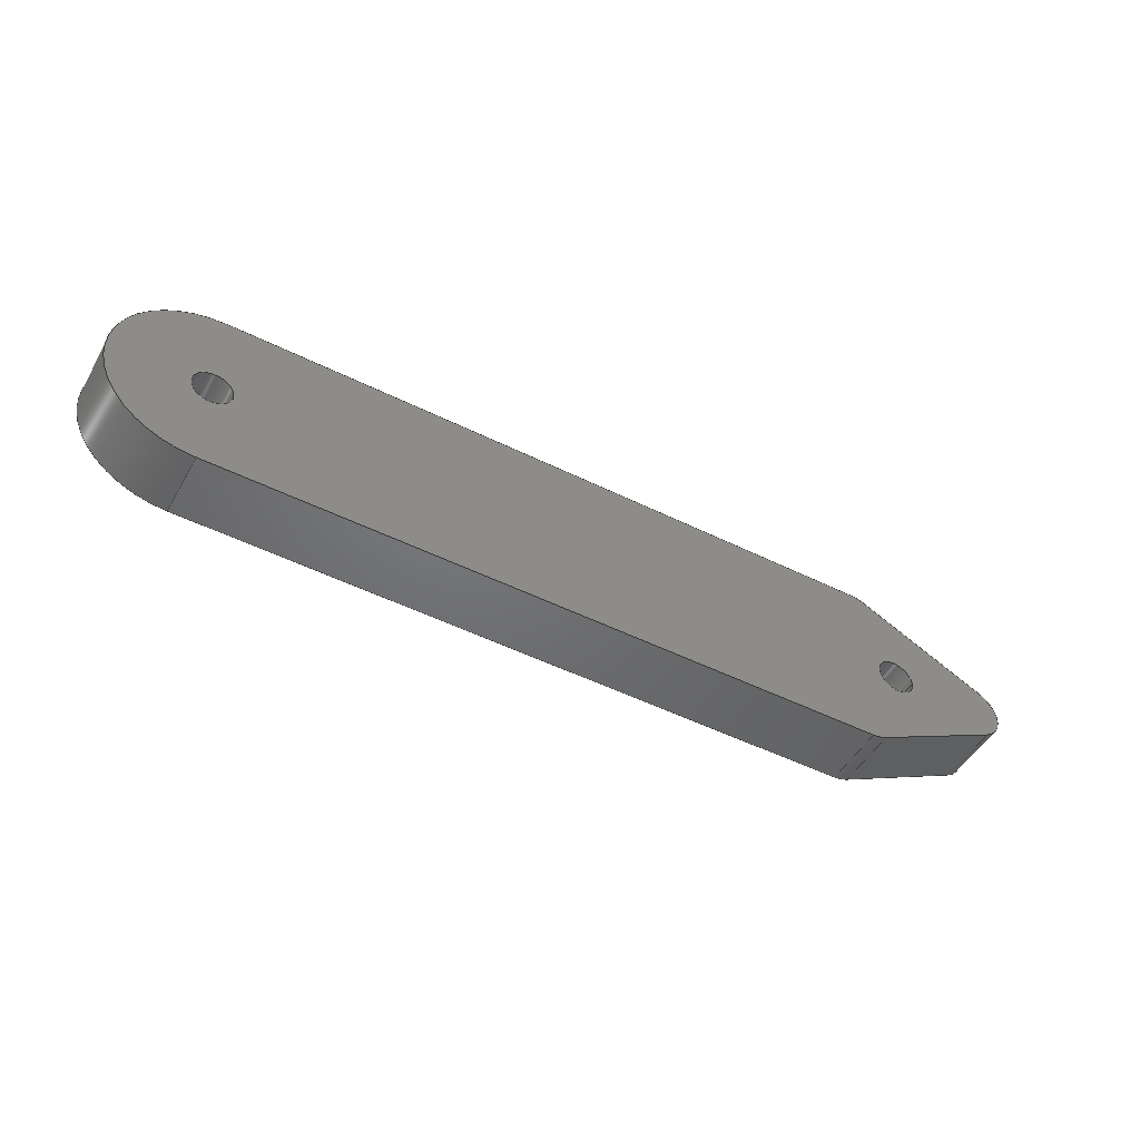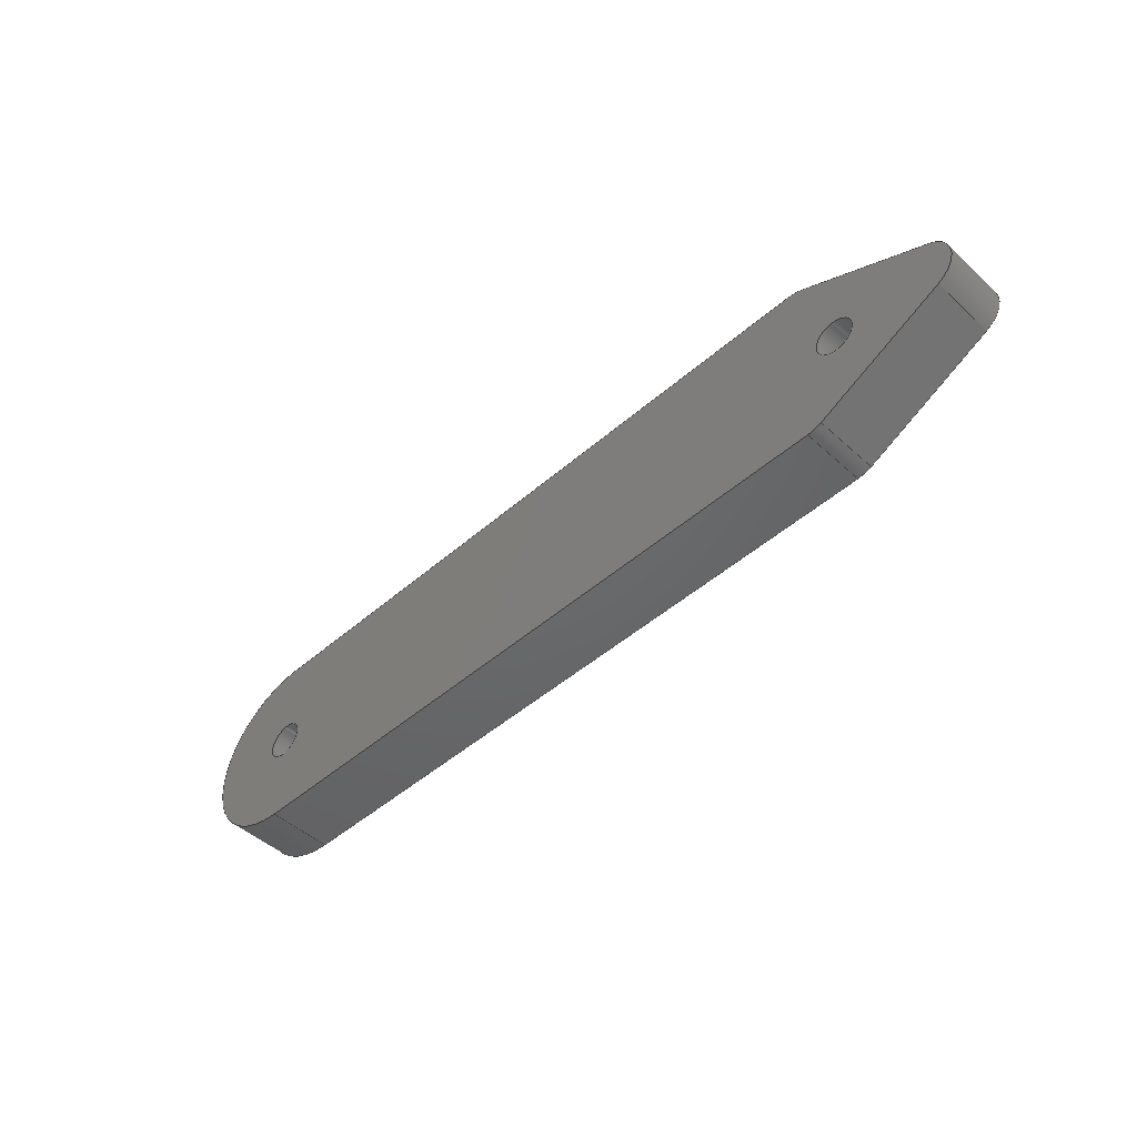
<metadata>
{"format":"step","ext":"step","renderer":"f3d","projection":"perspective","resolution":1024,"background":"white","views":[{"elev":-49.1,"azim":151.1,"up":"+Z"},{"elev":-47.6,"azim":-135.6,"up":"+Z"}]}
</metadata>
<code>
ISO-10303-21;
DATA;
#1=MECHANICAL_DESIGN_GEOMETRIC_PRESENTATION_REPRESENTATION('',(#4),#392);
#2=SHAPE_REPRESENTATION_RELATIONSHIP('SRR','None',#399,#3);
#3=ADVANCED_BREP_SHAPE_REPRESENTATION('',(#5),#391);
#4=STYLED_ITEM('',(#409),#5);
#5=MANIFOLD_SOLID_BREP('Body2',#220);
#6=FACE_BOUND('',#39,.T.);
#7=FACE_BOUND('',#40,.T.);
#8=FACE_BOUND('',#42,.T.);
#9=FACE_BOUND('',#43,.T.);
#10=PLANE('',#240);
#11=PLANE('',#244);
#12=PLANE('',#248);
#13=PLANE('',#252);
#14=PLANE('',#256);
#15=PLANE('',#257);
#16=FACE_OUTER_BOUND('',#28,.T.);
#17=FACE_OUTER_BOUND('',#29,.T.);
#18=FACE_OUTER_BOUND('',#30,.T.);
#19=FACE_OUTER_BOUND('',#31,.T.);
#20=FACE_OUTER_BOUND('',#32,.T.);
#21=FACE_OUTER_BOUND('',#33,.T.);
#22=FACE_OUTER_BOUND('',#34,.T.);
#23=FACE_OUTER_BOUND('',#35,.T.);
#24=FACE_OUTER_BOUND('',#36,.T.);
#25=FACE_OUTER_BOUND('',#37,.T.);
#26=FACE_OUTER_BOUND('',#38,.T.);
#27=FACE_OUTER_BOUND('',#41,.T.);
#28=EDGE_LOOP('',(#142,#143,#144,#145));
#29=EDGE_LOOP('',(#146,#147,#148,#149));
#30=EDGE_LOOP('',(#150,#151,#152,#153));
#31=EDGE_LOOP('',(#154,#155,#156,#157));
#32=EDGE_LOOP('',(#158,#159,#160,#161));
#33=EDGE_LOOP('',(#162,#163,#164,#165));
#34=EDGE_LOOP('',(#166,#167,#168,#169));
#35=EDGE_LOOP('',(#170,#171,#172,#173));
#36=EDGE_LOOP('',(#174,#175,#176,#177));
#37=EDGE_LOOP('',(#178,#179,#180,#181));
#38=EDGE_LOOP('',(#182,#183,#184,#185,#186,#187,#188,#189));
#39=EDGE_LOOP('',(#190));
#40=EDGE_LOOP('',(#191));
#41=EDGE_LOOP('',(#192,#193,#194,#195,#196,#197,#198,#199));
#42=EDGE_LOOP('',(#200));
#43=EDGE_LOOP('',(#201));
#44=LINE('',#331,#62);
#45=LINE('',#337,#63);
#46=LINE('',#342,#64);
#47=LINE('',#344,#65);
#48=LINE('',#346,#66);
#49=LINE('',#347,#67);
#50=LINE('',#353,#68);
#51=LINE('',#356,#69);
#52=LINE('',#358,#70);
#53=LINE('',#359,#71);
#54=LINE('',#365,#72);
#55=LINE('',#368,#73);
#56=LINE('',#370,#74);
#57=LINE('',#371,#75);
#58=LINE('',#377,#76);
#59=LINE('',#380,#77);
#60=LINE('',#382,#78);
#61=LINE('',#383,#79);
#62=VECTOR('',#264,0.3);
#63=VECTOR('',#271,0.3);
#64=VECTOR('',#276,1);
#65=VECTOR('',#277,1);
#66=VECTOR('',#278,1);
#67=VECTOR('',#279,1);
#68=VECTOR('',#286,1);
#69=VECTOR('',#289,1);
#70=VECTOR('',#290,1);
#71=VECTOR('',#291,1);
#72=VECTOR('',#298,1);
#73=VECTOR('',#301,1);
#74=VECTOR('',#302,1);
#75=VECTOR('',#303,1);
#76=VECTOR('',#310,1);
#77=VECTOR('',#313,1);
#78=VECTOR('',#314,1);
#79=VECTOR('',#315,1);
#80=CIRCLE('',#235,0.3);
#81=CIRCLE('',#236,0.3);
#82=CIRCLE('',#238,0.3);
#83=CIRCLE('',#239,0.3);
#84=CIRCLE('',#242,0.5);
#85=CIRCLE('',#243,0.5);
#86=CIRCLE('',#246,0.5);
#87=CIRCLE('',#247,0.5);
#88=CIRCLE('',#250,1.5);
#89=CIRCLE('',#251,1.5);
#90=CIRCLE('',#254,0.5);
#91=CIRCLE('',#255,0.5);
#92=VERTEX_POINT('',#328);
#93=VERTEX_POINT('',#330);
#94=VERTEX_POINT('',#334);
#95=VERTEX_POINT('',#336);
#96=VERTEX_POINT('',#340);
#97=VERTEX_POINT('',#341);
#98=VERTEX_POINT('',#343);
#99=VERTEX_POINT('',#345);
#100=VERTEX_POINT('',#349);
#101=VERTEX_POINT('',#351);
#102=VERTEX_POINT('',#355);
#103=VERTEX_POINT('',#357);
#104=VERTEX_POINT('',#361);
#105=VERTEX_POINT('',#363);
#106=VERTEX_POINT('',#367);
#107=VERTEX_POINT('',#369);
#108=VERTEX_POINT('',#373);
#109=VERTEX_POINT('',#375);
#110=VERTEX_POINT('',#379);
#111=VERTEX_POINT('',#381);
#112=EDGE_CURVE('',#92,#92,#80,.T.);
#113=EDGE_CURVE('',#92,#93,#44,.T.);
#114=EDGE_CURVE('',#93,#93,#81,.T.);
#115=EDGE_CURVE('',#94,#94,#82,.T.);
#116=EDGE_CURVE('',#94,#95,#45,.T.);
#117=EDGE_CURVE('',#95,#95,#83,.T.);
#118=EDGE_CURVE('',#96,#97,#46,.T.);
#119=EDGE_CURVE('',#96,#98,#47,.T.);
#120=EDGE_CURVE('',#99,#98,#48,.T.);
#121=EDGE_CURVE('',#97,#99,#49,.T.);
#122=EDGE_CURVE('',#100,#97,#84,.T.);
#123=EDGE_CURVE('',#101,#99,#85,.T.);
#124=EDGE_CURVE('',#100,#101,#50,.T.);
#125=EDGE_CURVE('',#100,#102,#51,.T.);
#126=EDGE_CURVE('',#103,#101,#52,.T.);
#127=EDGE_CURVE('',#102,#103,#53,.T.);
#128=EDGE_CURVE('',#104,#102,#86,.T.);
#129=EDGE_CURVE('',#105,#103,#87,.T.);
#130=EDGE_CURVE('',#104,#105,#54,.T.);
#131=EDGE_CURVE('',#106,#104,#55,.T.);
#132=EDGE_CURVE('',#107,#105,#56,.T.);
#133=EDGE_CURVE('',#106,#107,#57,.T.);
#134=EDGE_CURVE('',#108,#106,#88,.T.);
#135=EDGE_CURVE('',#109,#107,#89,.T.);
#136=EDGE_CURVE('',#108,#109,#58,.T.);
#137=EDGE_CURVE('',#110,#108,#59,.T.);
#138=EDGE_CURVE('',#111,#109,#60,.T.);
#139=EDGE_CURVE('',#110,#111,#61,.T.);
#140=EDGE_CURVE('',#96,#110,#90,.T.);
#141=EDGE_CURVE('',#98,#111,#91,.T.);
#142=ORIENTED_EDGE('',*,*,#112,.F.);
#143=ORIENTED_EDGE('',*,*,#113,.T.);
#144=ORIENTED_EDGE('',*,*,#114,.T.);
#145=ORIENTED_EDGE('',*,*,#113,.F.);
#146=ORIENTED_EDGE('',*,*,#115,.F.);
#147=ORIENTED_EDGE('',*,*,#116,.T.);
#148=ORIENTED_EDGE('',*,*,#117,.T.);
#149=ORIENTED_EDGE('',*,*,#116,.F.);
#150=ORIENTED_EDGE('',*,*,#118,.F.);
#151=ORIENTED_EDGE('',*,*,#119,.T.);
#152=ORIENTED_EDGE('',*,*,#120,.F.);
#153=ORIENTED_EDGE('',*,*,#121,.F.);
#154=ORIENTED_EDGE('',*,*,#122,.T.);
#155=ORIENTED_EDGE('',*,*,#121,.T.);
#156=ORIENTED_EDGE('',*,*,#123,.F.);
#157=ORIENTED_EDGE('',*,*,#124,.F.);
#158=ORIENTED_EDGE('',*,*,#125,.F.);
#159=ORIENTED_EDGE('',*,*,#124,.T.);
#160=ORIENTED_EDGE('',*,*,#126,.F.);
#161=ORIENTED_EDGE('',*,*,#127,.F.);
#162=ORIENTED_EDGE('',*,*,#128,.T.);
#163=ORIENTED_EDGE('',*,*,#127,.T.);
#164=ORIENTED_EDGE('',*,*,#129,.F.);
#165=ORIENTED_EDGE('',*,*,#130,.F.);
#166=ORIENTED_EDGE('',*,*,#131,.T.);
#167=ORIENTED_EDGE('',*,*,#130,.T.);
#168=ORIENTED_EDGE('',*,*,#132,.F.);
#169=ORIENTED_EDGE('',*,*,#133,.F.);
#170=ORIENTED_EDGE('',*,*,#134,.T.);
#171=ORIENTED_EDGE('',*,*,#133,.T.);
#172=ORIENTED_EDGE('',*,*,#135,.F.);
#173=ORIENTED_EDGE('',*,*,#136,.F.);
#174=ORIENTED_EDGE('',*,*,#137,.T.);
#175=ORIENTED_EDGE('',*,*,#136,.T.);
#176=ORIENTED_EDGE('',*,*,#138,.F.);
#177=ORIENTED_EDGE('',*,*,#139,.F.);
#178=ORIENTED_EDGE('',*,*,#140,.T.);
#179=ORIENTED_EDGE('',*,*,#139,.T.);
#180=ORIENTED_EDGE('',*,*,#141,.F.);
#181=ORIENTED_EDGE('',*,*,#119,.F.);
#182=ORIENTED_EDGE('',*,*,#141,.T.);
#183=ORIENTED_EDGE('',*,*,#138,.T.);
#184=ORIENTED_EDGE('',*,*,#135,.T.);
#185=ORIENTED_EDGE('',*,*,#132,.T.);
#186=ORIENTED_EDGE('',*,*,#129,.T.);
#187=ORIENTED_EDGE('',*,*,#126,.T.);
#188=ORIENTED_EDGE('',*,*,#123,.T.);
#189=ORIENTED_EDGE('',*,*,#120,.T.);
#190=ORIENTED_EDGE('',*,*,#115,.T.);
#191=ORIENTED_EDGE('',*,*,#112,.T.);
#192=ORIENTED_EDGE('',*,*,#140,.F.);
#193=ORIENTED_EDGE('',*,*,#118,.T.);
#194=ORIENTED_EDGE('',*,*,#122,.F.);
#195=ORIENTED_EDGE('',*,*,#125,.T.);
#196=ORIENTED_EDGE('',*,*,#128,.F.);
#197=ORIENTED_EDGE('',*,*,#131,.F.);
#198=ORIENTED_EDGE('',*,*,#134,.F.);
#199=ORIENTED_EDGE('',*,*,#137,.F.);
#200=ORIENTED_EDGE('',*,*,#117,.F.);
#201=ORIENTED_EDGE('',*,*,#114,.F.);
#202=CYLINDRICAL_SURFACE('',#234,0.3);
#203=CYLINDRICAL_SURFACE('',#237,0.3);
#204=CYLINDRICAL_SURFACE('',#241,0.5);
#205=CYLINDRICAL_SURFACE('',#245,0.5);
#206=CYLINDRICAL_SURFACE('',#249,1.5);
#207=CYLINDRICAL_SURFACE('',#253,0.5);
#208=ADVANCED_FACE('',(#16),#202,.F.);
#209=ADVANCED_FACE('',(#17),#203,.F.);
#210=ADVANCED_FACE('',(#18),#10,.T.);
#211=ADVANCED_FACE('',(#19),#204,.T.);
#212=ADVANCED_FACE('',(#20),#11,.T.);
#213=ADVANCED_FACE('',(#21),#205,.T.);
#214=ADVANCED_FACE('',(#22),#12,.T.);
#215=ADVANCED_FACE('',(#23),#206,.T.);
#216=ADVANCED_FACE('',(#24),#13,.T.);
#217=ADVANCED_FACE('',(#25),#207,.T.);
#218=ADVANCED_FACE('',(#26,#6,#7),#14,.T.);
#219=ADVANCED_FACE('',(#27,#8,#9),#15,.F.);
#220=CLOSED_SHELL('',(#208,#209,#210,#211,#212,#213,#214,#215,#216,#217,
#218,#219));
#221=DERIVED_UNIT_ELEMENT(#223,1);
#222=DERIVED_UNIT_ELEMENT(#394,3);
#223=(
MASS_UNIT()
NAMED_UNIT(*)
SI_UNIT(.KILO.,.GRAM.)
);
#224=DERIVED_UNIT((#221,#222));
#225=MEASURE_REPRESENTATION_ITEM('density measure',
POSITIVE_RATIO_MEASURE(7850),#224);
#226=PROPERTY_DEFINITION_REPRESENTATION(#231,#228);
#227=PROPERTY_DEFINITION_REPRESENTATION(#232,#229);
#228=REPRESENTATION('material name',(#230),#391);
#229=REPRESENTATION('density',(#225),#391);
#230=DESCRIPTIVE_REPRESENTATION_ITEM('Steel','Steel');
#231=PROPERTY_DEFINITION('material property','material name',#401);
#232=PROPERTY_DEFINITION('material property','density of part',#401);
#233=AXIS2_PLACEMENT_3D('placement',#326,#258,#259);
#234=AXIS2_PLACEMENT_3D('',#327,#260,#261);
#235=AXIS2_PLACEMENT_3D('',#329,#262,#263);
#236=AXIS2_PLACEMENT_3D('',#332,#265,#266);
#237=AXIS2_PLACEMENT_3D('',#333,#267,#268);
#238=AXIS2_PLACEMENT_3D('',#335,#269,#270);
#239=AXIS2_PLACEMENT_3D('',#338,#272,#273);
#240=AXIS2_PLACEMENT_3D('',#339,#274,#275);
#241=AXIS2_PLACEMENT_3D('',#348,#280,#281);
#242=AXIS2_PLACEMENT_3D('',#350,#282,#283);
#243=AXIS2_PLACEMENT_3D('',#352,#284,#285);
#244=AXIS2_PLACEMENT_3D('',#354,#287,#288);
#245=AXIS2_PLACEMENT_3D('',#360,#292,#293);
#246=AXIS2_PLACEMENT_3D('',#362,#294,#295);
#247=AXIS2_PLACEMENT_3D('',#364,#296,#297);
#248=AXIS2_PLACEMENT_3D('',#366,#299,#300);
#249=AXIS2_PLACEMENT_3D('',#372,#304,#305);
#250=AXIS2_PLACEMENT_3D('',#374,#306,#307);
#251=AXIS2_PLACEMENT_3D('',#376,#308,#309);
#252=AXIS2_PLACEMENT_3D('',#378,#311,#312);
#253=AXIS2_PLACEMENT_3D('',#384,#316,#317);
#254=AXIS2_PLACEMENT_3D('',#385,#318,#319);
#255=AXIS2_PLACEMENT_3D('',#386,#320,#321);
#256=AXIS2_PLACEMENT_3D('',#387,#322,#323);
#257=AXIS2_PLACEMENT_3D('',#388,#324,#325);
#258=DIRECTION('axis',(0,0,1));
#259=DIRECTION('refdir',(1,0,0));
#260=DIRECTION('center_axis',(0,1,0));
#261=DIRECTION('ref_axis',(1,0,0));
#262=DIRECTION('center_axis',(0,-1,0));
#263=DIRECTION('ref_axis',(1,0,0));
#264=DIRECTION('',(0,-1,0));
#265=DIRECTION('center_axis',(0,-1,0));
#266=DIRECTION('ref_axis',(1,0,0));
#267=DIRECTION('center_axis',(0,1,0));
#268=DIRECTION('ref_axis',(1,0,0));
#269=DIRECTION('center_axis',(0,-1,0));
#270=DIRECTION('ref_axis',(1,0,0));
#271=DIRECTION('',(0,-1,0));
#272=DIRECTION('center_axis',(0,-1,0));
#273=DIRECTION('ref_axis',(1,0,0));
#274=DIRECTION('center_axis',(-0.4472,0,0.8944));
#275=DIRECTION('ref_axis',(0.8944,0,0.4472));
#276=DIRECTION('',(-0.8944,0,-0.4472));
#277=DIRECTION('',(0,1,0));
#278=DIRECTION('',(0.8944,0,0.4472));
#279=DIRECTION('',(0,1,0));
#280=DIRECTION('center_axis',(0,1,0));
#281=DIRECTION('ref_axis',(-0.4472,0,-0.8944));
#282=DIRECTION('center_axis',(0,1,0));
#283=DIRECTION('ref_axis',(-0.4472,0,-0.8944));
#284=DIRECTION('center_axis',(0,1,0));
#285=DIRECTION('ref_axis',(-0.4472,0,-0.8944));
#286=DIRECTION('',(0,1,0));
#287=DIRECTION('center_axis',(-0.4472,0,-0.8944));
#288=DIRECTION('ref_axis',(-0.8944,0,0.4472));
#289=DIRECTION('',(0.8944,0,-0.4472));
#290=DIRECTION('',(-0.8944,0,0.4472));
#291=DIRECTION('',(0,1,0));
#292=DIRECTION('center_axis',(0,1,0));
#293=DIRECTION('ref_axis',(0,0,-1));
#294=DIRECTION('center_axis',(0,1,0));
#295=DIRECTION('ref_axis',(0,0,-1));
#296=DIRECTION('center_axis',(0,1,0));
#297=DIRECTION('ref_axis',(0,0,-1));
#298=DIRECTION('',(0,1,0));
#299=DIRECTION('center_axis',(0,0,-1));
#300=DIRECTION('ref_axis',(-1,0,0));
#301=DIRECTION('',(-1,0,0));
#302=DIRECTION('',(-1,0,0));
#303=DIRECTION('',(0,1,0));
#304=DIRECTION('center_axis',(0,1,0));
#305=DIRECTION('ref_axis',(0,0,1));
#306=DIRECTION('center_axis',(0,1,0));
#307=DIRECTION('ref_axis',(0,0,1));
#308=DIRECTION('center_axis',(0,1,0));
#309=DIRECTION('ref_axis',(0,0,1));
#310=DIRECTION('',(0,1,0));
#311=DIRECTION('center_axis',(0,0,1));
#312=DIRECTION('ref_axis',(1,0,0));
#313=DIRECTION('',(1,0,0));
#314=DIRECTION('',(1,0,0));
#315=DIRECTION('',(0,1,0));
#316=DIRECTION('center_axis',(0,1,0));
#317=DIRECTION('ref_axis',(-0.4472,0,0.8944));
#318=DIRECTION('center_axis',(0,1,0));
#319=DIRECTION('ref_axis',(-0.4472,0,0.8944));
#320=DIRECTION('center_axis',(0,1,0));
#321=DIRECTION('ref_axis',(-0.4472,0,0.8944));
#322=DIRECTION('center_axis',(0,1,0));
#323=DIRECTION('ref_axis',(1,0,0));
#324=DIRECTION('center_axis',(0,1,0));
#325=DIRECTION('ref_axis',(1,0,0));
#326=CARTESIAN_POINT('',(0,0,0));
#327=CARTESIAN_POINT('Origin',(-12.5,0.7,1.5));
#328=CARTESIAN_POINT('',(-12.8,1.7,1.5));
#329=CARTESIAN_POINT('Origin',(-12.5,1.7,1.5));
#330=CARTESIAN_POINT('',(-12.8,0.7,1.5));
#331=CARTESIAN_POINT('',(-12.8,0.7,1.5));
#332=CARTESIAN_POINT('Origin',(-12.5,0.7,1.5));
#333=CARTESIAN_POINT('Origin',(-1.5,0.7,1.5));
#334=CARTESIAN_POINT('',(-1.8,1.7,1.5));
#335=CARTESIAN_POINT('Origin',(-1.5,1.7,1.5));
#336=CARTESIAN_POINT('',(-1.8,0.7,1.5));
#337=CARTESIAN_POINT('',(-1.8,0.7,1.5));
#338=CARTESIAN_POINT('Origin',(-1.5,0.7,1.5));
#339=CARTESIAN_POINT('Origin',(-14.11,0.7,1.947));
#340=CARTESIAN_POINT('',(-12.11,0.7,2.947));
#341=CARTESIAN_POINT('',(-14.11,0.7,1.947));
#342=CARTESIAN_POINT('',(-12.11,0.7,2.947));
#343=CARTESIAN_POINT('',(-12.11,1.7,2.947));
#344=CARTESIAN_POINT('',(-12.11,0.7,2.947));
#345=CARTESIAN_POINT('',(-14.11,1.7,1.947));
#346=CARTESIAN_POINT('',(-12.11,1.7,2.947));
#347=CARTESIAN_POINT('',(-14.11,0.7,1.947));
#348=CARTESIAN_POINT('Origin',(-13.88,0.7,1.5));
#349=CARTESIAN_POINT('',(-14.11,0.7,1.053));
#350=CARTESIAN_POINT('Origin',(-13.88,0.7,1.5));
#351=CARTESIAN_POINT('',(-14.11,1.7,1.053));
#352=CARTESIAN_POINT('Origin',(-13.88,1.7,1.5));
#353=CARTESIAN_POINT('',(-14.11,0.7,1.053));
#354=CARTESIAN_POINT('Origin',(-12.11,0.7,0.05279));
#355=CARTESIAN_POINT('',(-12.11,0.7,0.05279));
#356=CARTESIAN_POINT('',(-14.11,0.7,1.053));
#357=CARTESIAN_POINT('',(-12.11,1.7,0.05279));
#358=CARTESIAN_POINT('',(-14.11,1.7,1.053));
#359=CARTESIAN_POINT('',(-12.11,0.7,0.05279));
#360=CARTESIAN_POINT('Origin',(-11.88,0.7,0.5));
#361=CARTESIAN_POINT('',(-11.88,0.7,0));
#362=CARTESIAN_POINT('Origin',(-11.88,0.7,0.5));
#363=CARTESIAN_POINT('',(-11.88,1.7,0));
#364=CARTESIAN_POINT('Origin',(-11.88,1.7,0.5));
#365=CARTESIAN_POINT('',(-11.88,0.7,0));
#366=CARTESIAN_POINT('Origin',(-1.5,0.7,0));
#367=CARTESIAN_POINT('',(-1.5,0.7,0));
#368=CARTESIAN_POINT('',(-1.5,0.7,0));
#369=CARTESIAN_POINT('',(-1.5,1.7,0));
#370=CARTESIAN_POINT('',(-1.5,1.7,0));
#371=CARTESIAN_POINT('',(-1.5,0.7,0));
#372=CARTESIAN_POINT('Origin',(-1.5,0.7,1.5));
#373=CARTESIAN_POINT('',(-1.5,0.7,3));
#374=CARTESIAN_POINT('Origin',(-1.5,0.7,1.5));
#375=CARTESIAN_POINT('',(-1.5,1.7,3));
#376=CARTESIAN_POINT('Origin',(-1.5,1.7,1.5));
#377=CARTESIAN_POINT('',(-1.5,0.7,3));
#378=CARTESIAN_POINT('Origin',(-11.88,0.7,3));
#379=CARTESIAN_POINT('',(-11.88,0.7,3));
#380=CARTESIAN_POINT('',(-11.88,0.7,3));
#381=CARTESIAN_POINT('',(-11.88,1.7,3));
#382=CARTESIAN_POINT('',(-11.88,1.7,3));
#383=CARTESIAN_POINT('',(-11.88,0.7,3));
#384=CARTESIAN_POINT('Origin',(-11.88,0.7,2.5));
#385=CARTESIAN_POINT('Origin',(-11.88,0.7,2.5));
#386=CARTESIAN_POINT('Origin',(-11.88,1.7,2.5));
#387=CARTESIAN_POINT('Origin',(-7.191,1.7,1.5));
#388=CARTESIAN_POINT('Origin',(-7.191,0.7,1.5));
#389=UNCERTAINTY_MEASURE_WITH_UNIT(LENGTH_MEASURE(0.001),#393,
'DISTANCE_ACCURACY_VALUE',
'Maximum model space distance between geometric entities at asserted c
onnectivities');
#390=UNCERTAINTY_MEASURE_WITH_UNIT(LENGTH_MEASURE(0.001),#393,
'DISTANCE_ACCURACY_VALUE',
'Maximum model space distance between geometric entities at asserted c
onnectivities');
#391=(
GEOMETRIC_REPRESENTATION_CONTEXT(3)
GLOBAL_UNCERTAINTY_ASSIGNED_CONTEXT((#389))
GLOBAL_UNIT_ASSIGNED_CONTEXT((#393,#395,#396))
REPRESENTATION_CONTEXT('','3D')
);
#392=(
GEOMETRIC_REPRESENTATION_CONTEXT(3)
GLOBAL_UNCERTAINTY_ASSIGNED_CONTEXT((#390))
GLOBAL_UNIT_ASSIGNED_CONTEXT((#393,#395,#396))
REPRESENTATION_CONTEXT('','3D')
);
#393=(
LENGTH_UNIT()
NAMED_UNIT(*)
SI_UNIT(.CENTI.,.METRE.)
);
#394=(
LENGTH_UNIT()
NAMED_UNIT(*)
SI_UNIT($,.METRE.)
);
#395=(
NAMED_UNIT(*)
PLANE_ANGLE_UNIT()
SI_UNIT($,.RADIAN.)
);
#396=(
NAMED_UNIT(*)
SI_UNIT($,.STERADIAN.)
SOLID_ANGLE_UNIT()
);
#397=SHAPE_DEFINITION_REPRESENTATION(#398,#399);
#398=PRODUCT_DEFINITION_SHAPE('',$,#401);
#399=SHAPE_REPRESENTATION('',(#233),#391);
#400=PRODUCT_DEFINITION_CONTEXT('part definition',#405,'design');
#401=PRODUCT_DEFINITION('Alas estructura','Alas estructura',#402,#400);
#402=PRODUCT_DEFINITION_FORMATION('',$,#407);
#403=PRODUCT_RELATED_PRODUCT_CATEGORY('Alas estructura',
'Alas estructura',(#407));
#404=APPLICATION_PROTOCOL_DEFINITION('international standard',
'automotive_design',2009,#405);
#405=APPLICATION_CONTEXT(
'Core Data for Automotive Mechanical Design Process');
#406=PRODUCT_CONTEXT('part definition',#405,'mechanical');
#407=PRODUCT('Alas estructura','Alas estructura',$,(#406));
#408=PRESENTATION_STYLE_ASSIGNMENT((#410));
#409=PRESENTATION_STYLE_ASSIGNMENT((#411));
#410=SURFACE_STYLE_USAGE(.BOTH.,#412);
#411=SURFACE_STYLE_USAGE(.BOTH.,#413);
#412=SURFACE_SIDE_STYLE('',(#414));
#413=SURFACE_SIDE_STYLE('',(#415));
#414=SURFACE_STYLE_FILL_AREA(#416);
#415=SURFACE_STYLE_FILL_AREA(#417);
#416=FILL_AREA_STYLE('Steel - Satin',(#418));
#417=FILL_AREA_STYLE('Carbon Fiber - Plain',(#419));
#418=FILL_AREA_STYLE_COLOUR('Steel - Satin',#420);
#419=FILL_AREA_STYLE_COLOUR('Carbon Fiber - Plain',#421);
#420=COLOUR_RGB('Steel - Satin',0.6275,0.6275,0.6275);
#421=COLOUR_RGB('Carbon Fiber - Plain',0,0,0);
ENDSEC;
END-ISO-10303-21;

</code>
